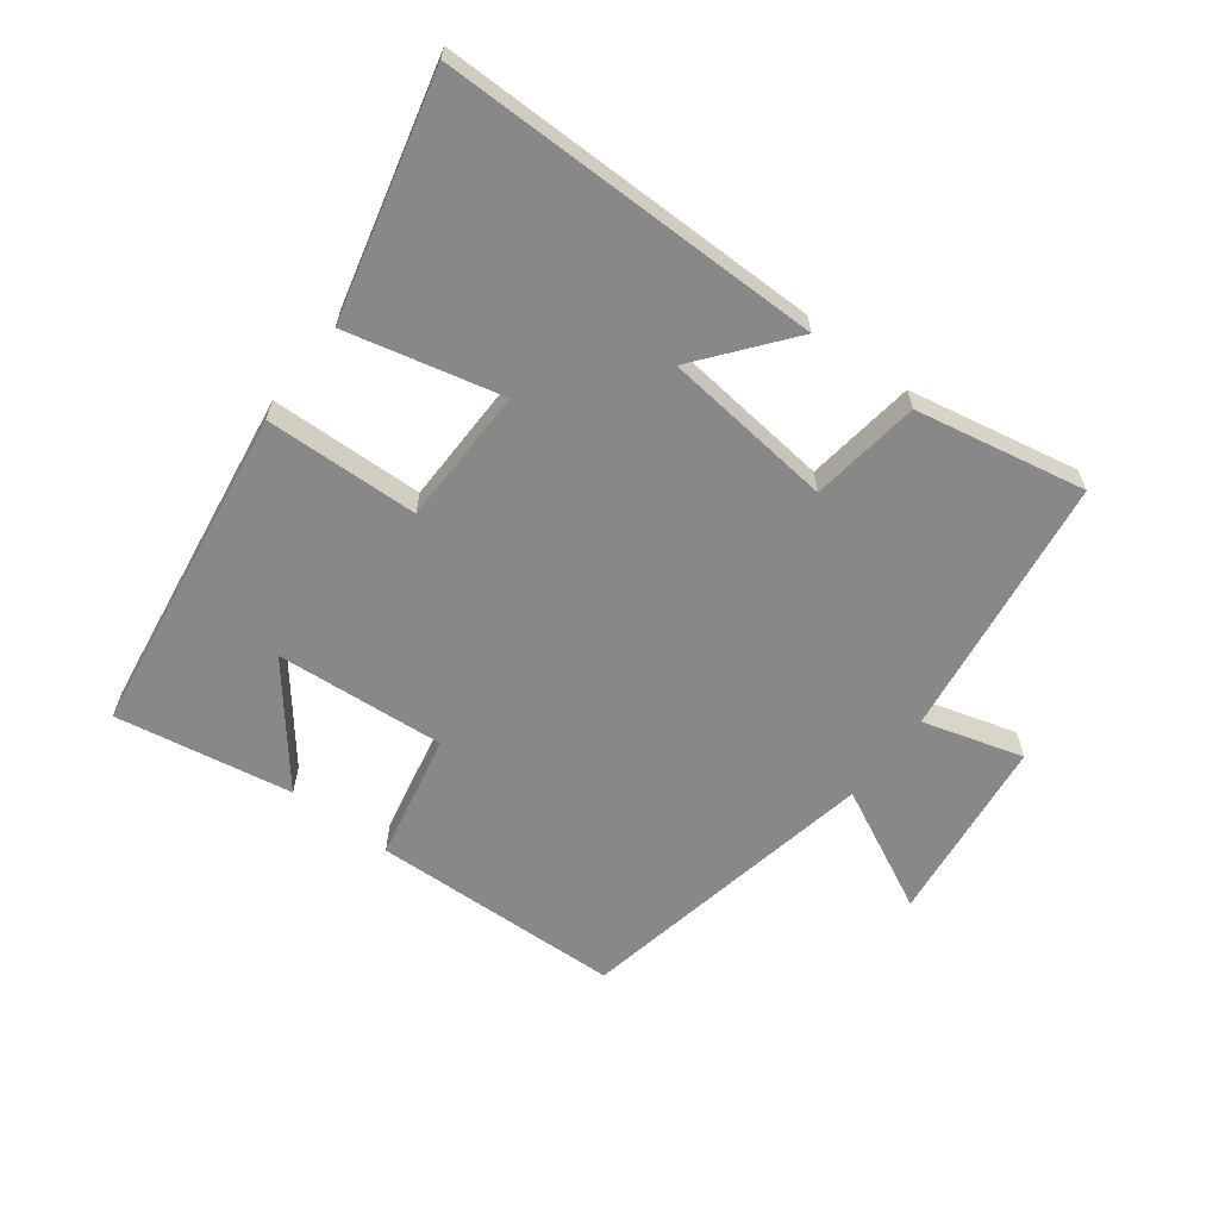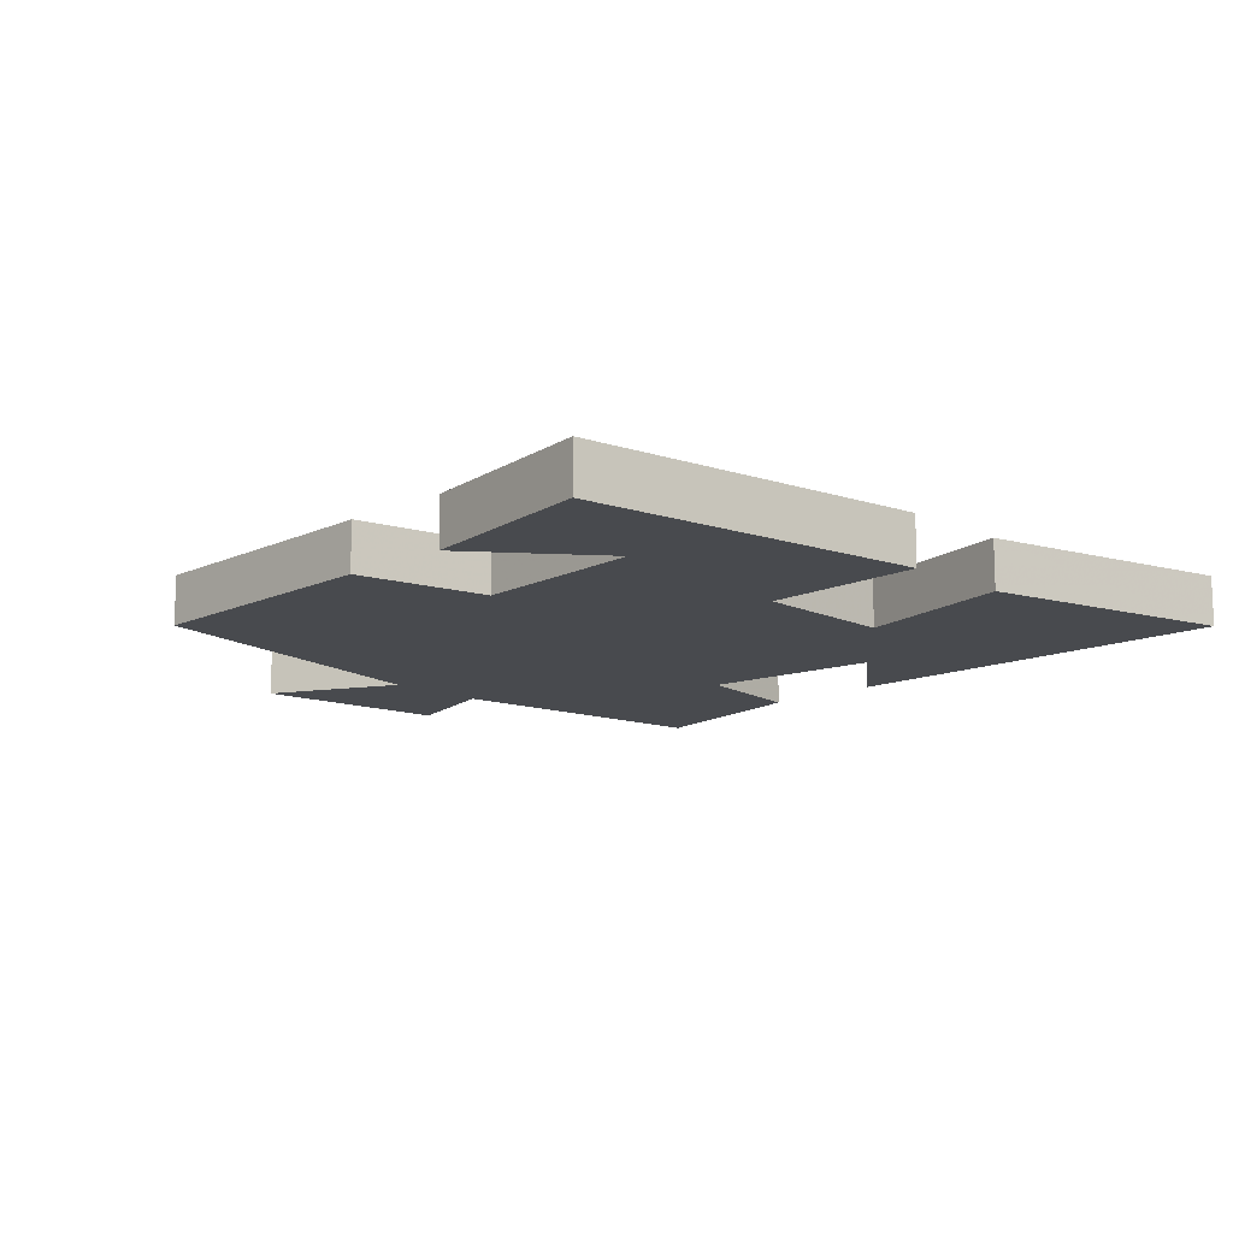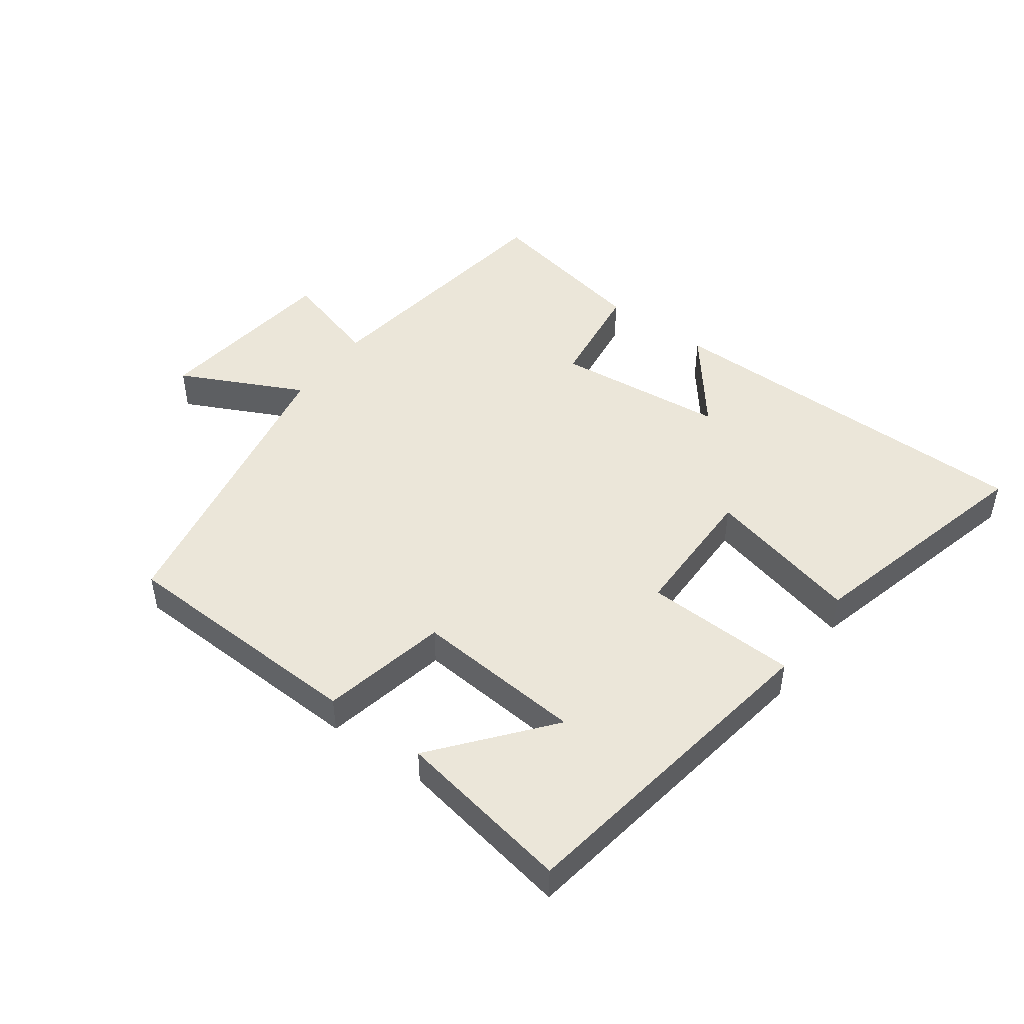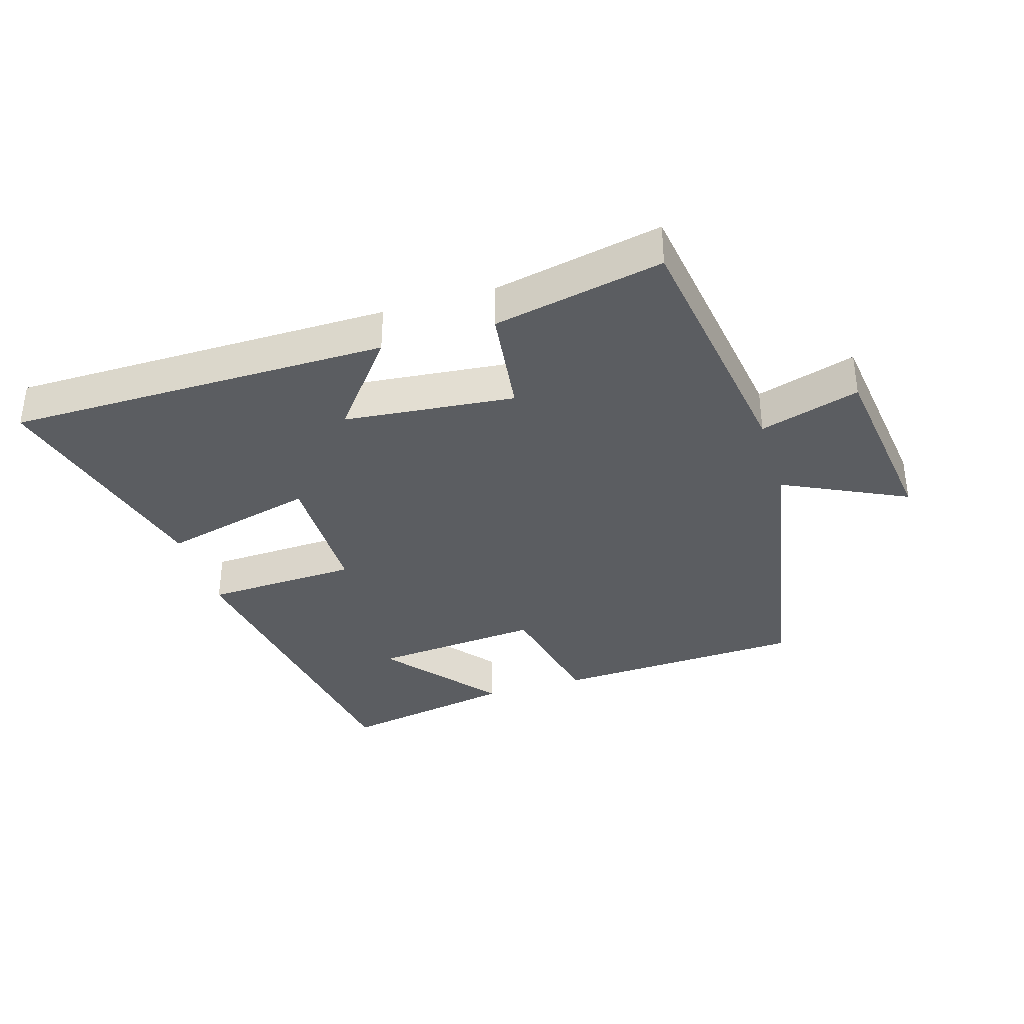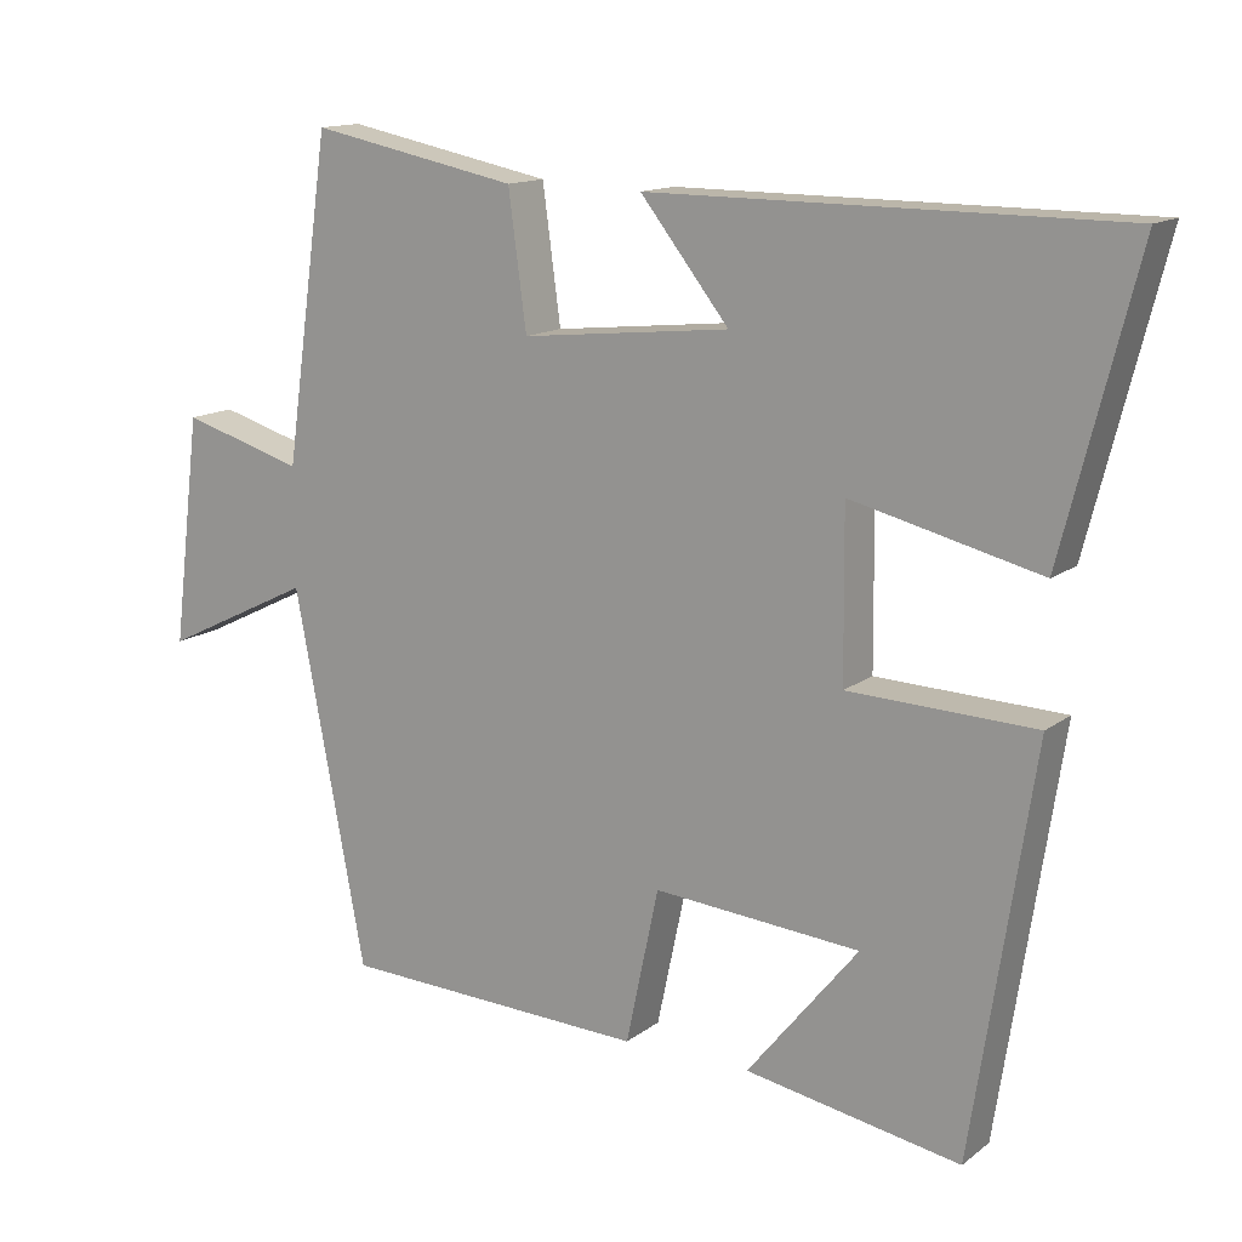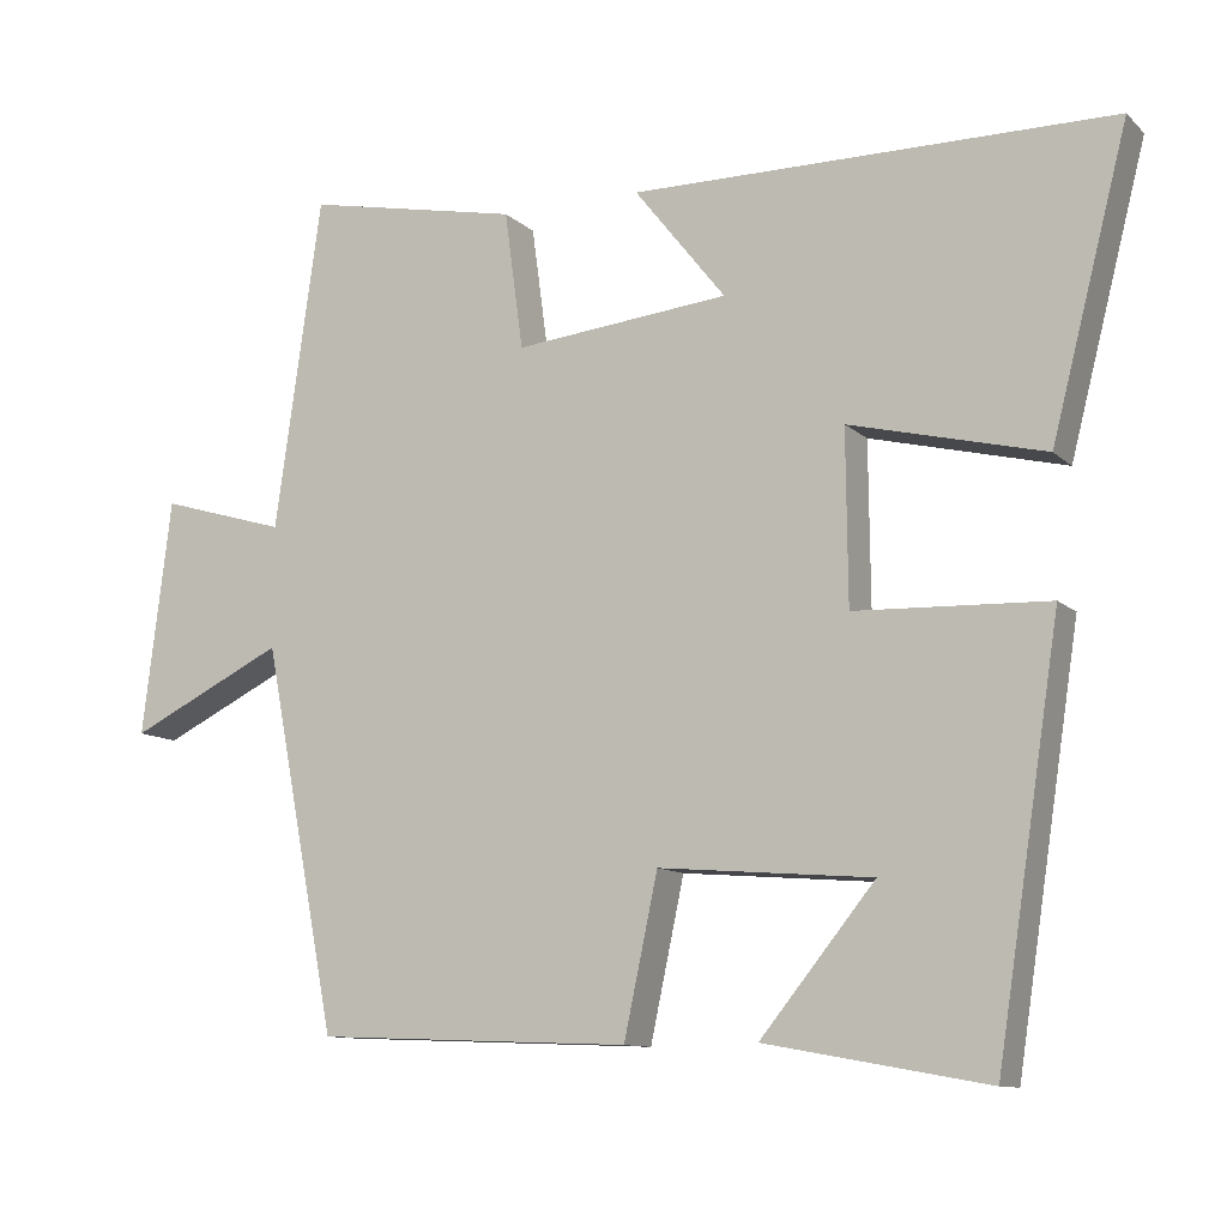
<metadata>
{"format":"obj","ext":"obj","renderer":"f3d","projection":"perspective","resolution":1024,"background":"white","views":[{"elev":-62.9,"azim":-37.4,"up":"+Y"},{"elev":-13.1,"azim":-135.8,"up":"+Y"},{"elev":47.3,"azim":-143.8,"up":"+Y"},{"elev":-35.9,"azim":17.2,"up":"+Y"},{"elev":13.9,"azim":-147.6,"up":"+Z"},{"elev":-10.8,"azim":-153.6,"up":"+Z"}]}
</metadata>
<code>
v 0.409 0.07 -0.484
v 0.018 0.07 -0.5
v -0.024 0.07 -0.303
v -0.288 0.07 -0.325
v -0.146 0.07 -0.5
v -0.421 0.07 -0.55
v -0.5 0.07 -0.037
v -0.261 0.07 -0.028
v -0.259 0.07 0.186
v -0.5 0.07 0.127
v -0.595 0.07 0.498
v 0.001 0.07 0.5
v -0.112 0.07 0.357
v 0.154 0.07 0.329
v 0.177 0.07 0.5
v 0.442 0.07 0.553
v 0.5 0.07 0.143
v 0.656 0.07 0.189
v 0.692 0.07 -0.103
v 0.5 0.07 -0.009
v 0.409 0 -0.484
v 0.018 0 -0.5
v -0.024 0 -0.303
v -0.288 0 -0.325
v -0.146 0 -0.5
v -0.421 0 -0.55
v -0.5 0 -0.037
v -0.261 0 -0.028
v -0.259 0 0.186
v -0.5 0 0.127
v -0.595 0 0.498
v 0.001 0 0.5
v -0.112 0 0.357
v 0.154 0 0.329
v 0.177 0 0.5
v 0.442 0 0.553
v 0.5 0 0.143
v 0.656 0 0.189
v 0.692 0 -0.103
v 0.5 0 -0.009
f 17 18 19 20
f 17 20 1
f 16 17 1
f 15 16 1
f 14 15 1
f 1 2 3
f 14 1 3
f 13 14 3
f 11 12 13
f 10 11 13
f 9 10 13
f 8 9 13 3
f 7 8 3 4
f 6 7 4
f 4 5 6
f 40 39 38 37
f 21 40 37
f 21 37 36
f 21 36 35
f 21 35 34
f 23 22 21
f 23 21 34
f 23 34 33
f 33 32 31
f 33 31 30
f 33 30 29
f 23 33 29 28
f 24 23 28 27
f 24 27 26
f 26 25 24
f 1 21 22 2
f 2 22 23 3
f 3 23 24 4
f 4 24 25 5
f 5 25 26 6
f 6 26 27 7
f 7 27 28 8
f 8 28 29 9
f 9 29 30 10
f 10 30 31 11
f 11 31 32 12
f 12 32 33 13
f 13 33 34 14
f 14 34 35 15
f 15 35 36 16
f 16 36 37 17
f 17 37 38 18
f 18 38 39 19
f 19 39 40 20
f 20 40 21 1

</code>
